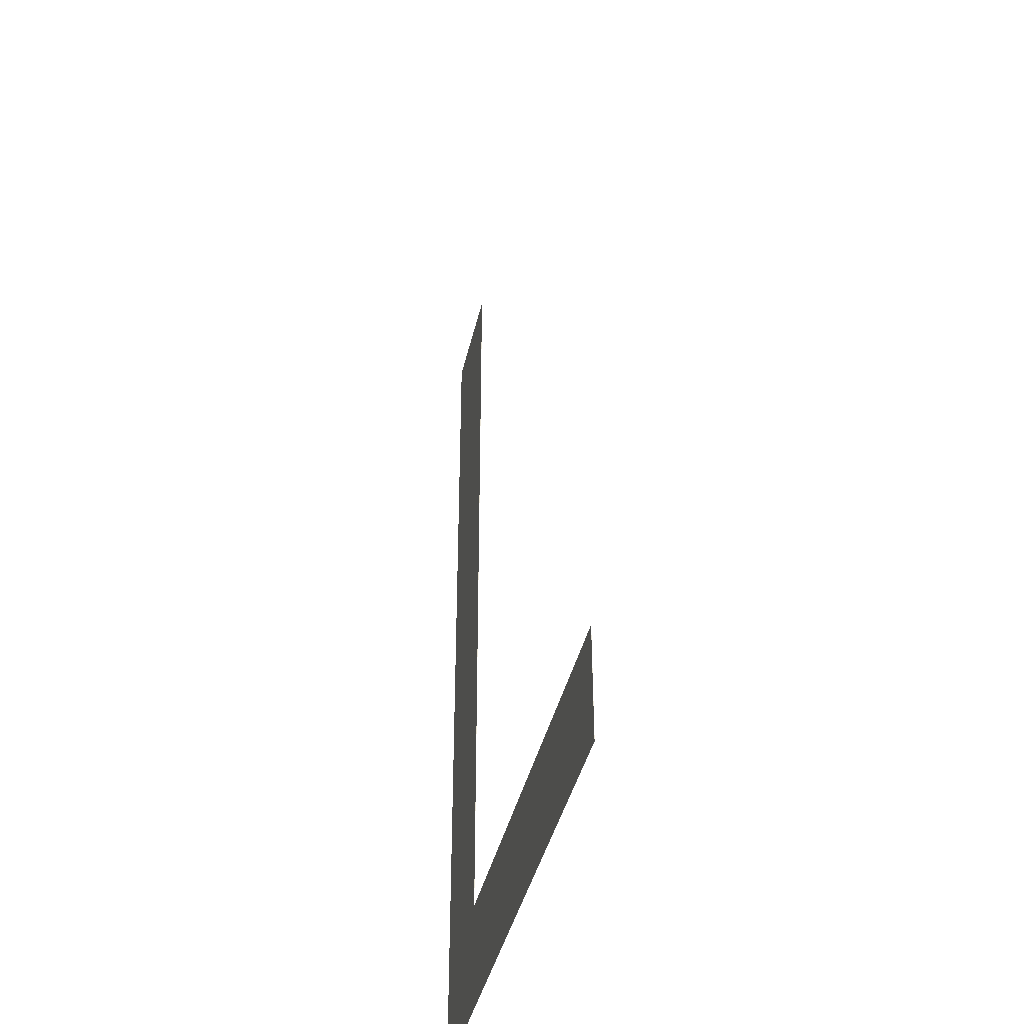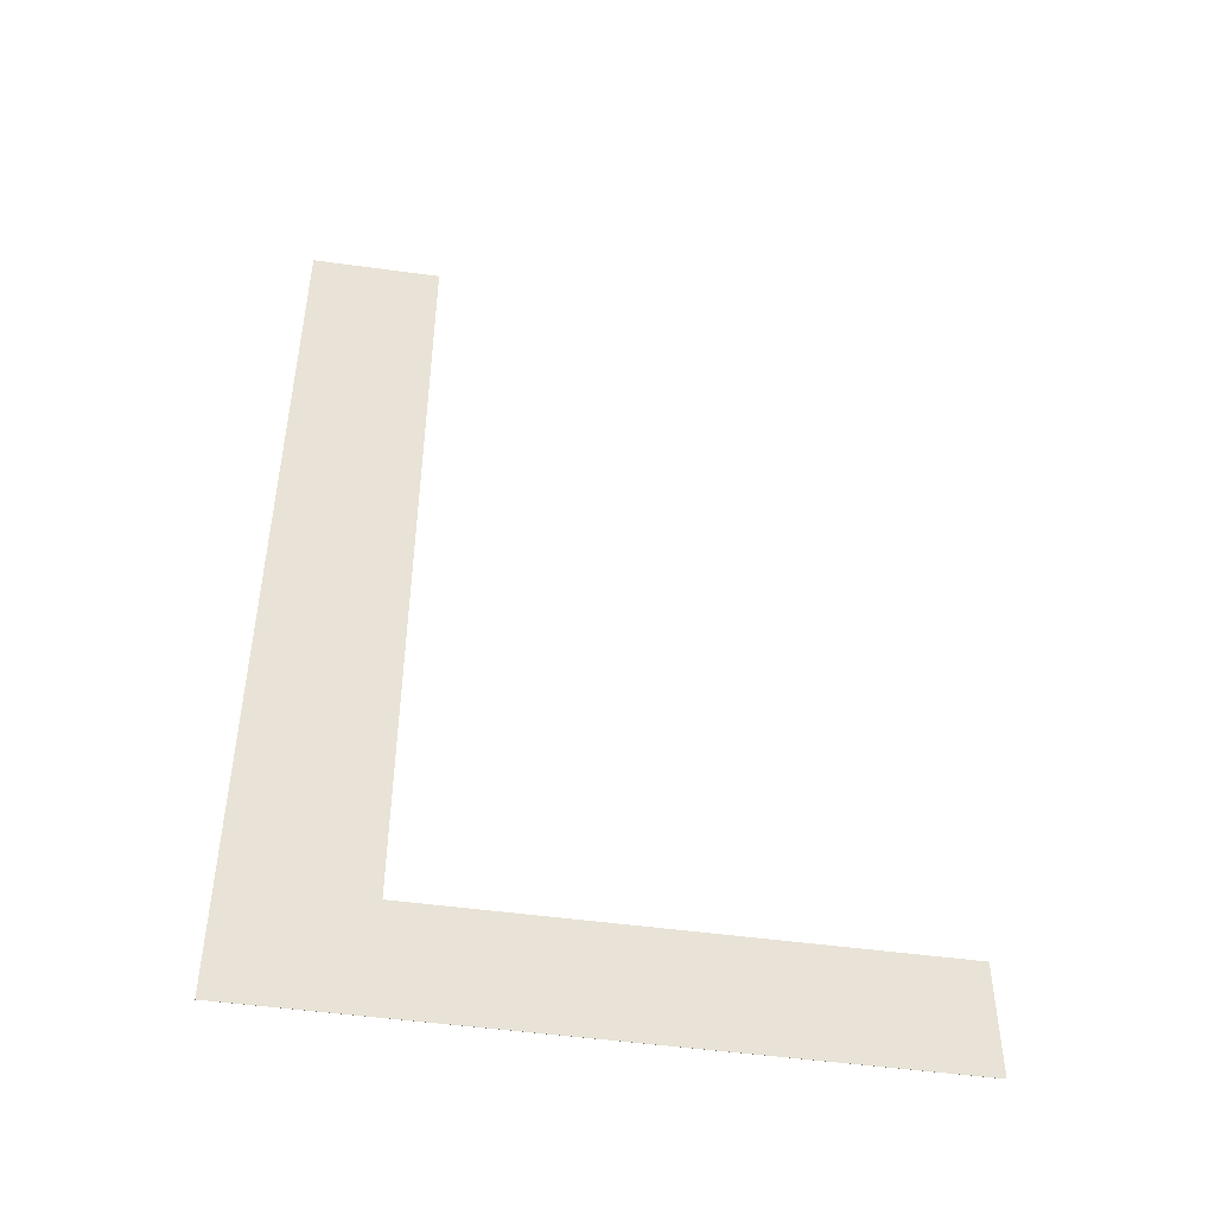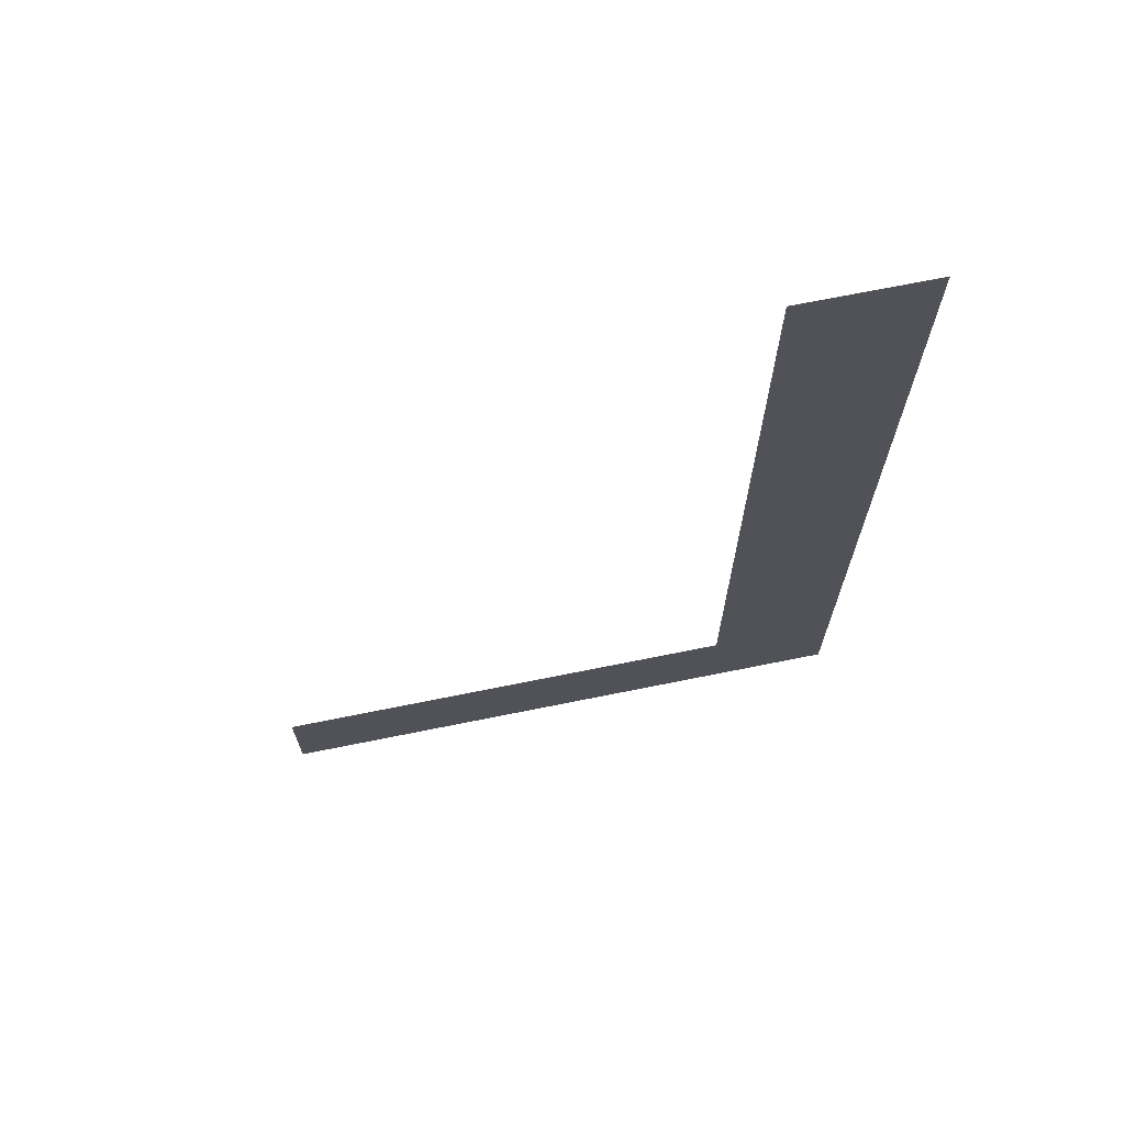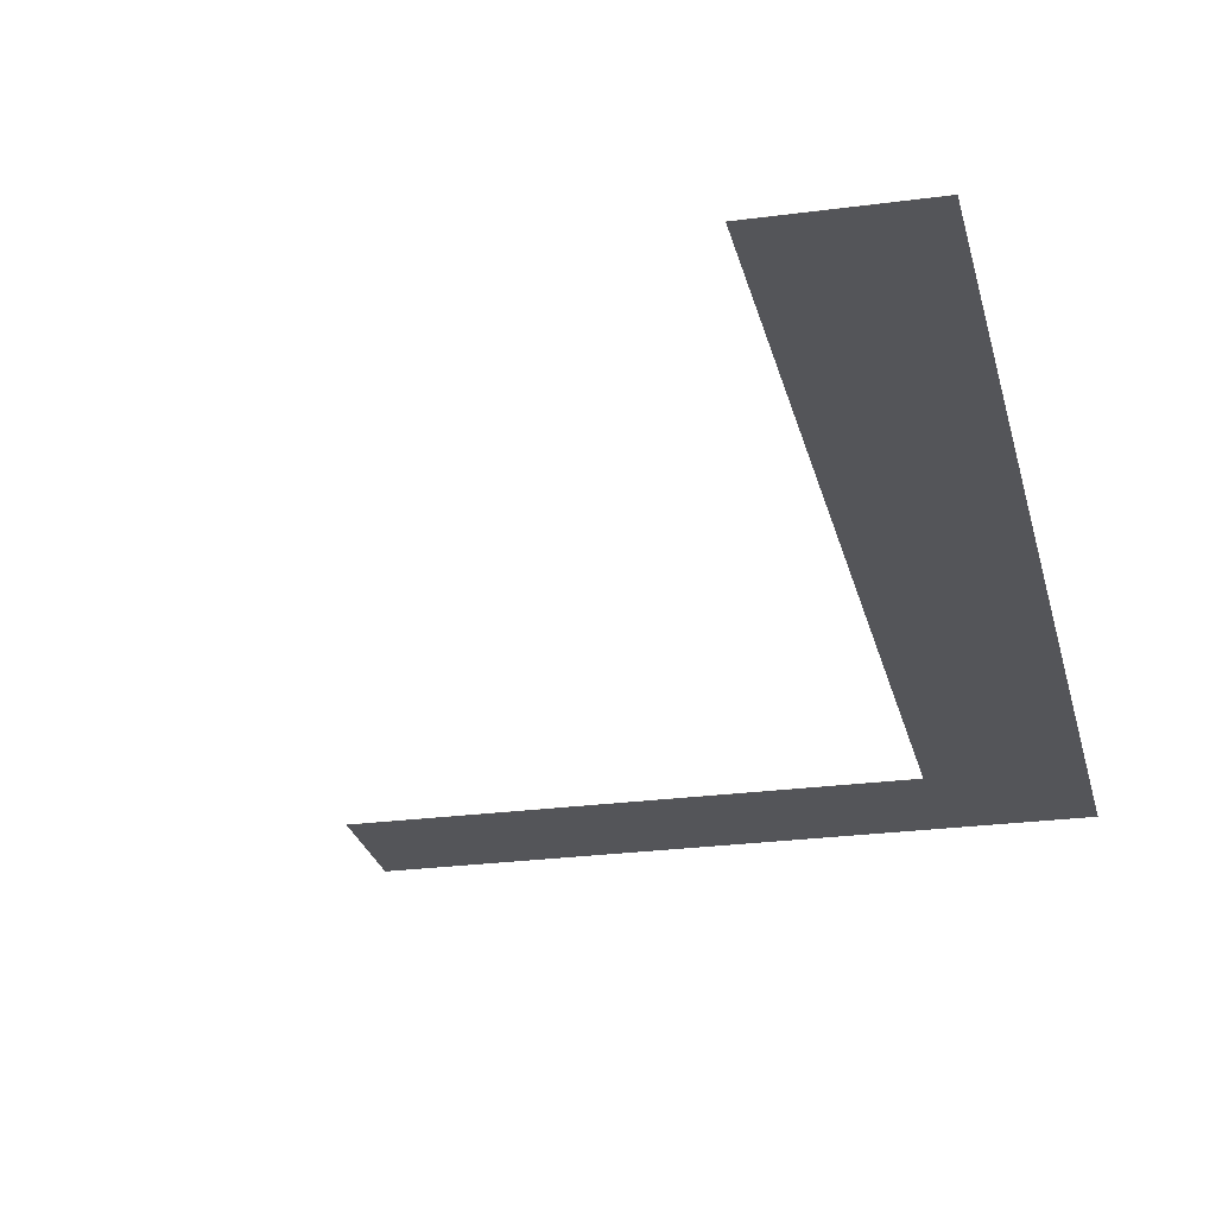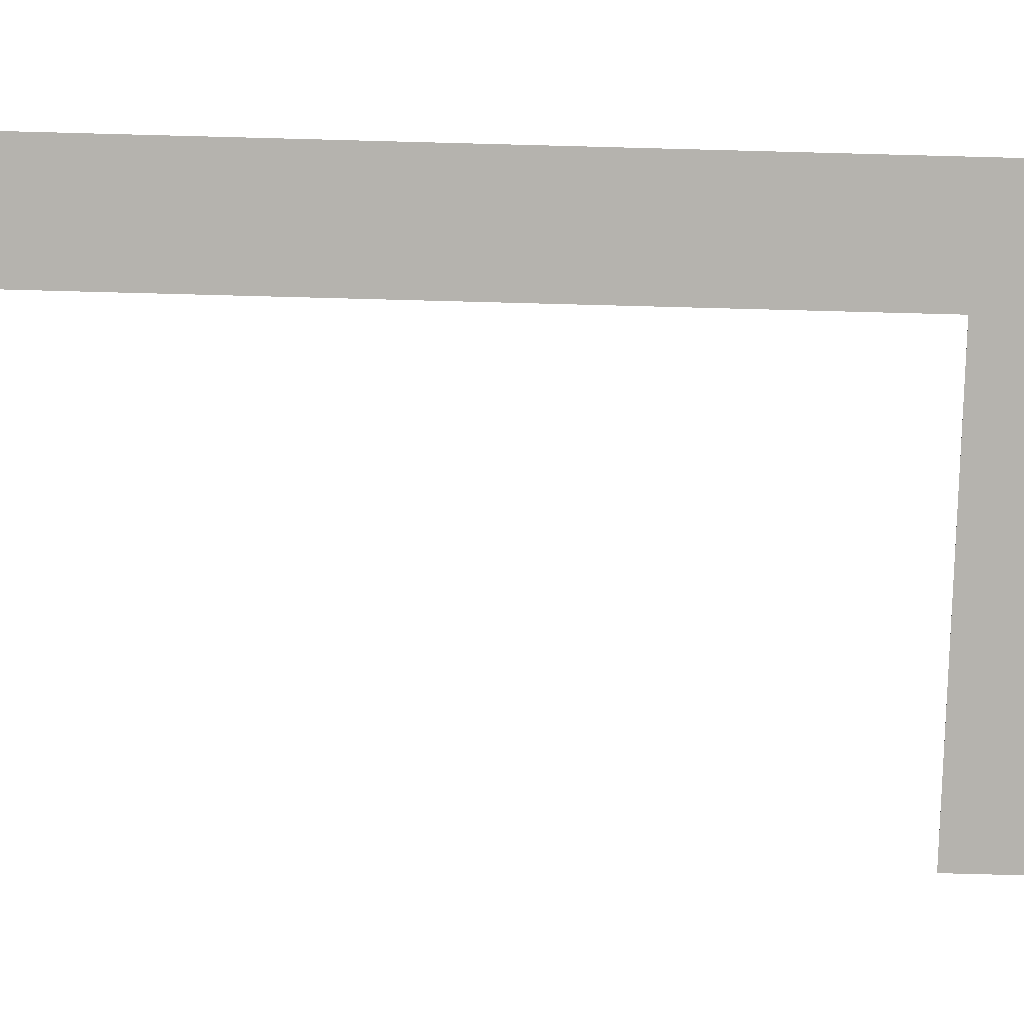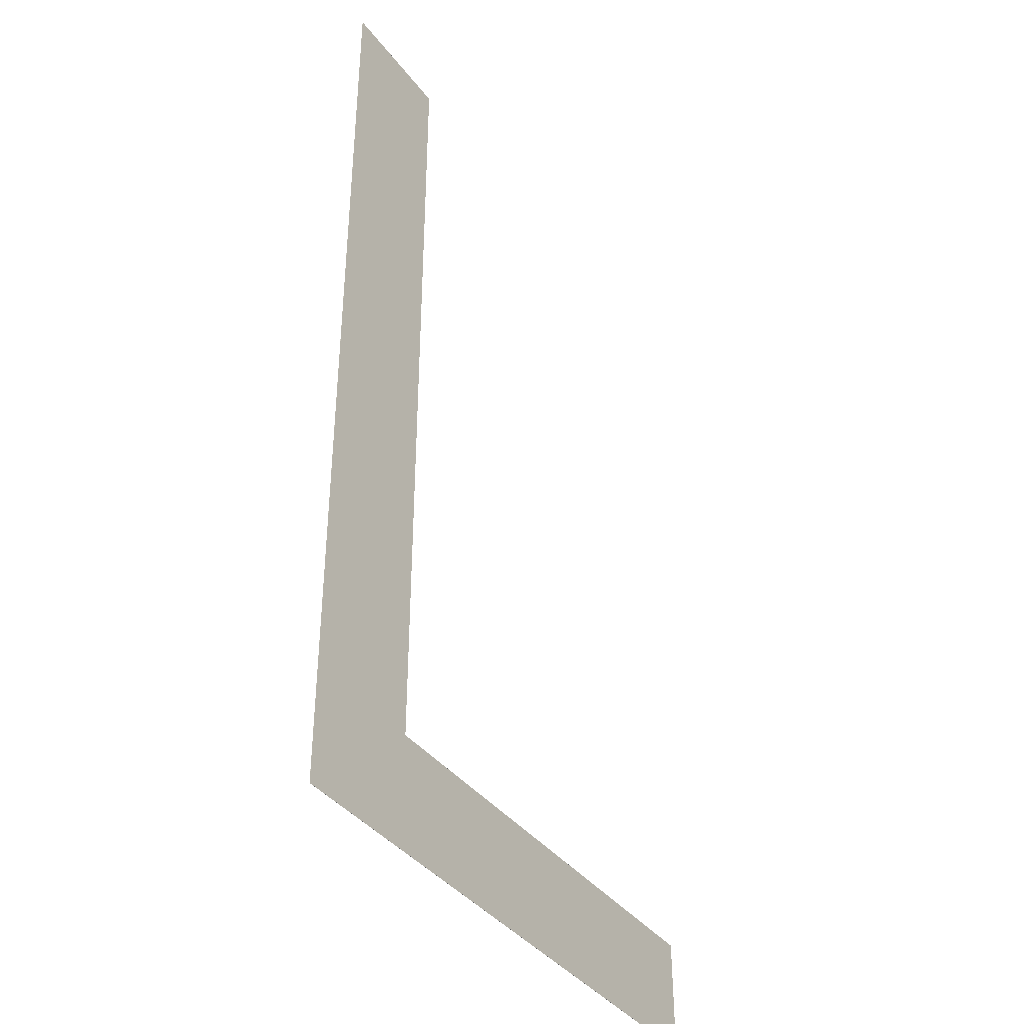
<metadata>
{"format":"obj","ext":"obj","renderer":"f3d","projection":"perspective","resolution":1024,"background":"white","views":[{"elev":-40.0,"azim":77.5,"up":"+Y"},{"elev":-48.9,"azim":-8.7,"up":"+Y"},{"elev":70.4,"azim":168.6,"up":"+Y"},{"elev":-24.7,"azim":-167.5,"up":"+Z"},{"elev":-80.0,"azim":-91.5,"up":"+Z"},{"elev":-38.7,"azim":-57.2,"up":"+Y"}]}
</metadata>
<code>
v  0.0149 0.0253 1
v  0.5465 0.0253 1
v  0.5465 0.1263 1
v  0.1278 0.1263 1
v  0.1278 0.8772 1
v  0.0149 0.8772 1
v  0.0149 0.0253 1
v  0.5465 0.0253 1
v  0.5465 0.1263 1
v  0.1278 0.1263 1
v  0.1278 0.8772 1
v  0.0149 0.8772 1
g TextPlus001
f 1 7 8
f 1 8 2
f 2 8 9
f 2 9 3
f 3 9 10
f 3 10 4
f 4 10 11
f 4 11 5
f 5 11 12
f 5 12 6
f 6 12 7
f 6 7 1
f 5 6 1
f 4 5 1
f 4 1 2
f 3 4 2
f 11 7 12
f 10 7 11
f 10 8 7
f 9 8 10

</code>
